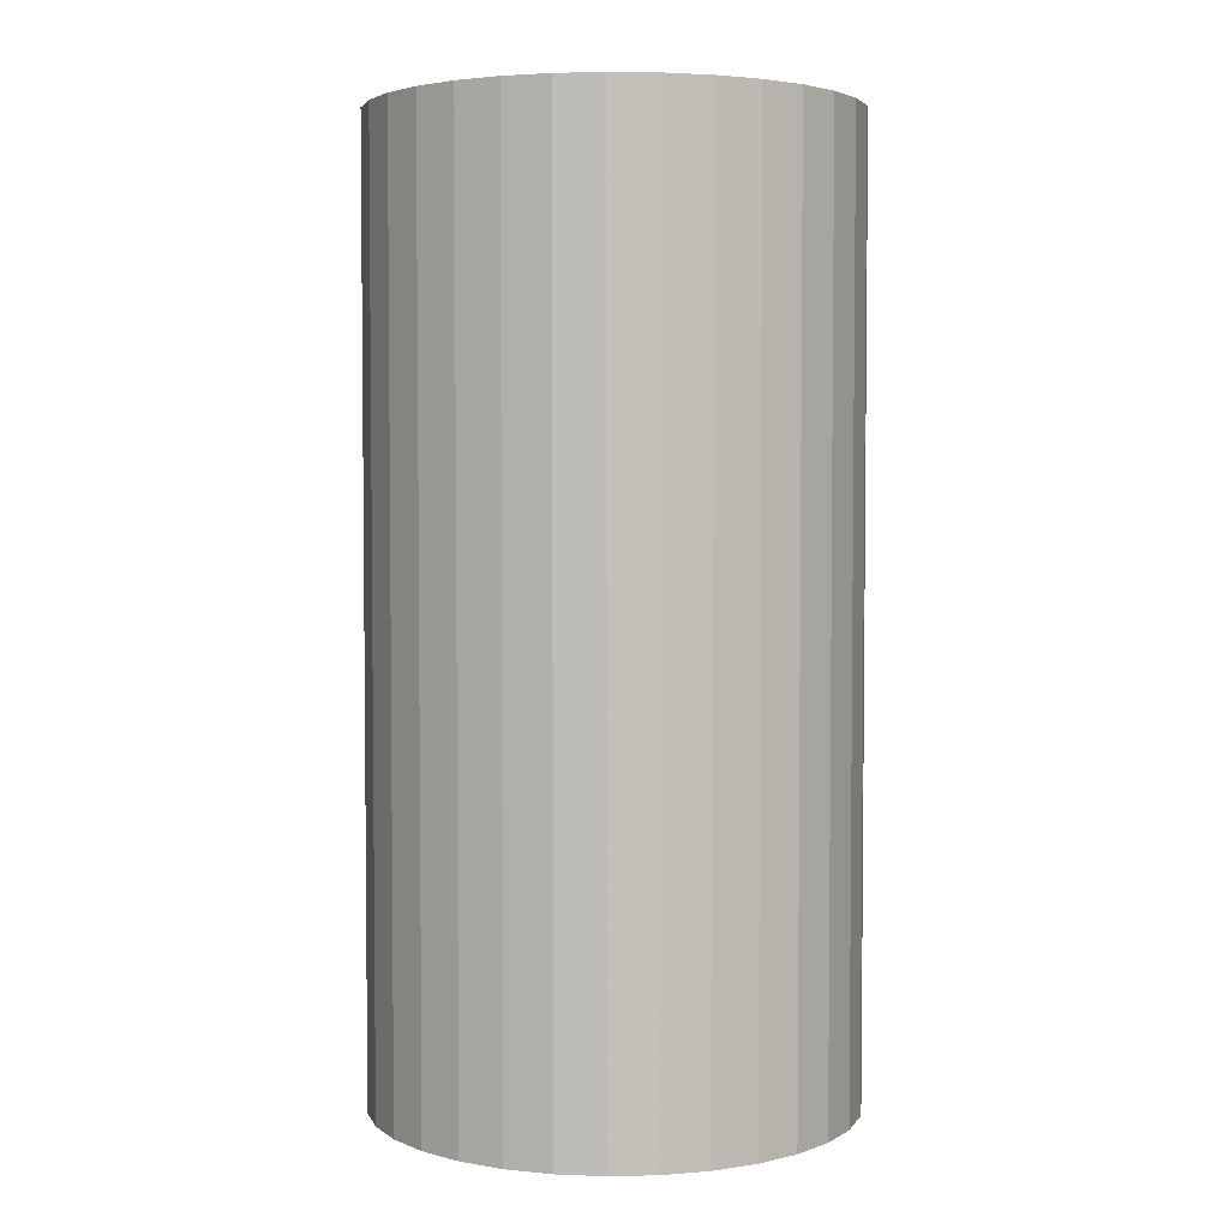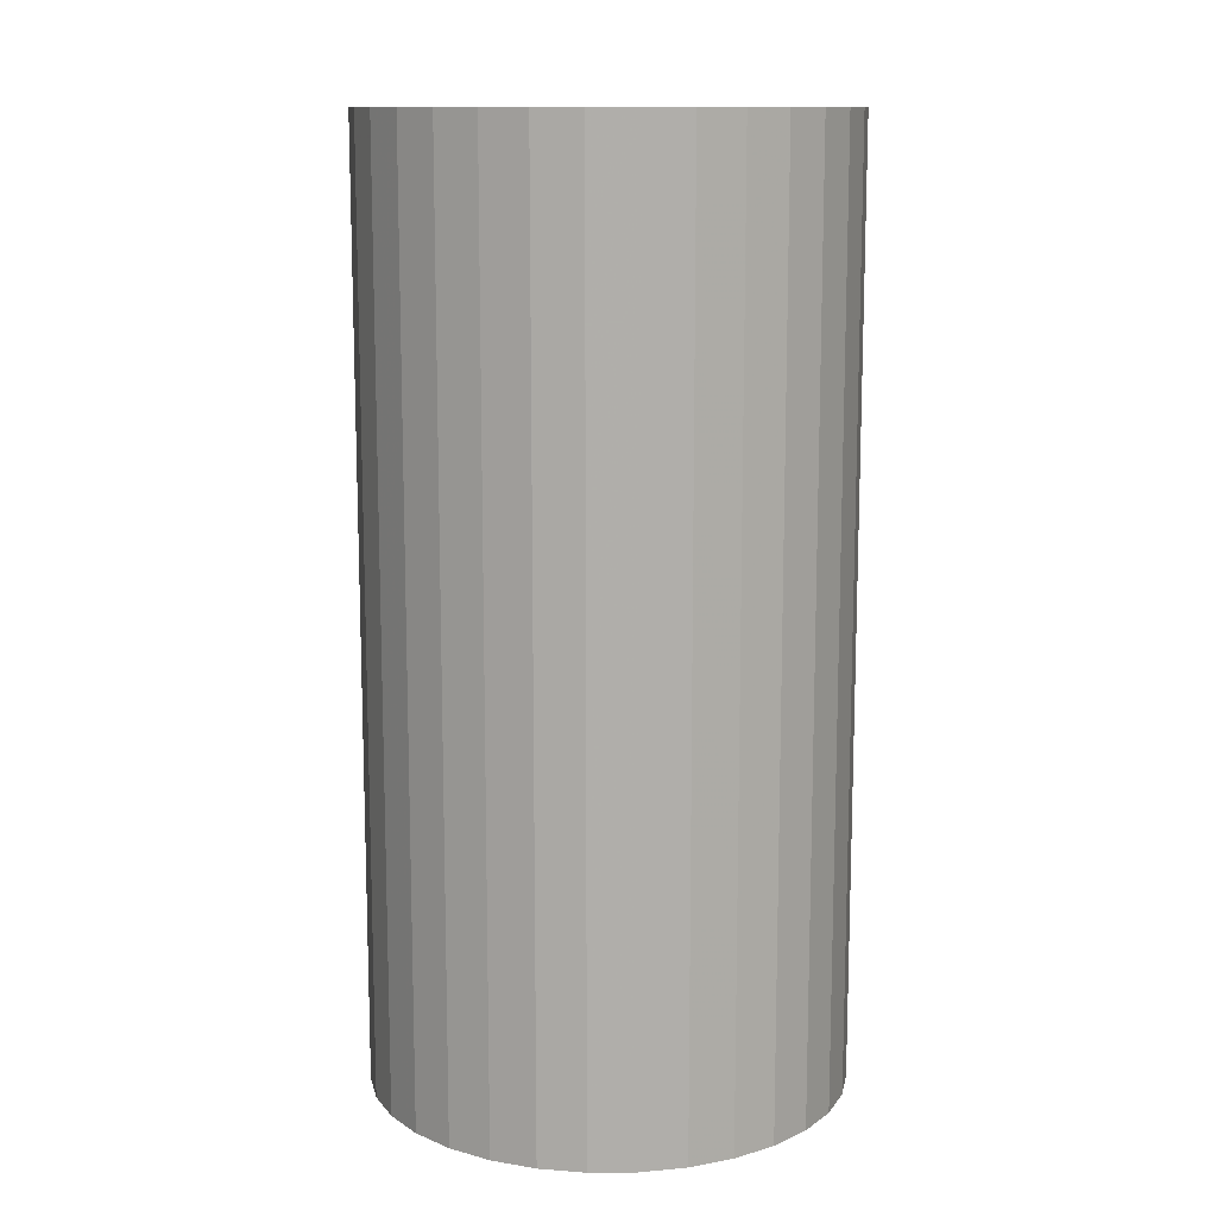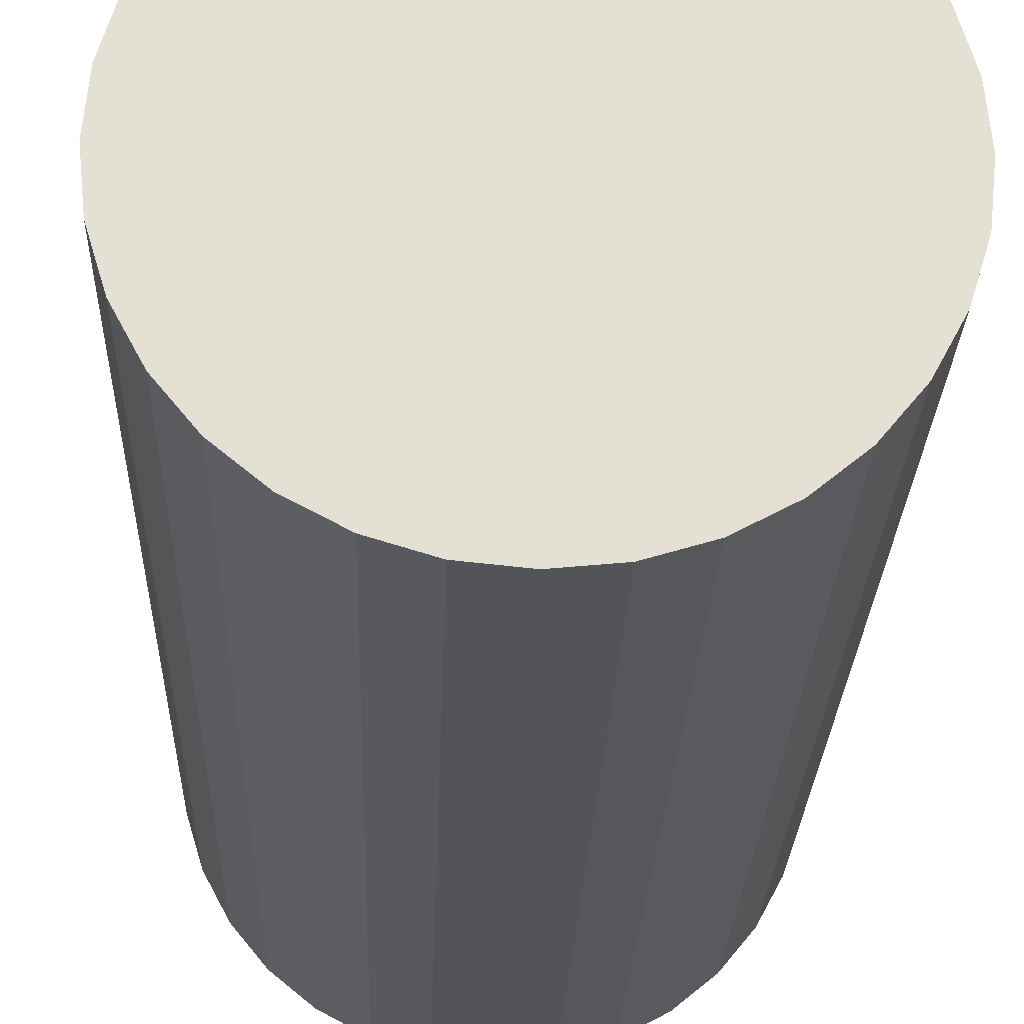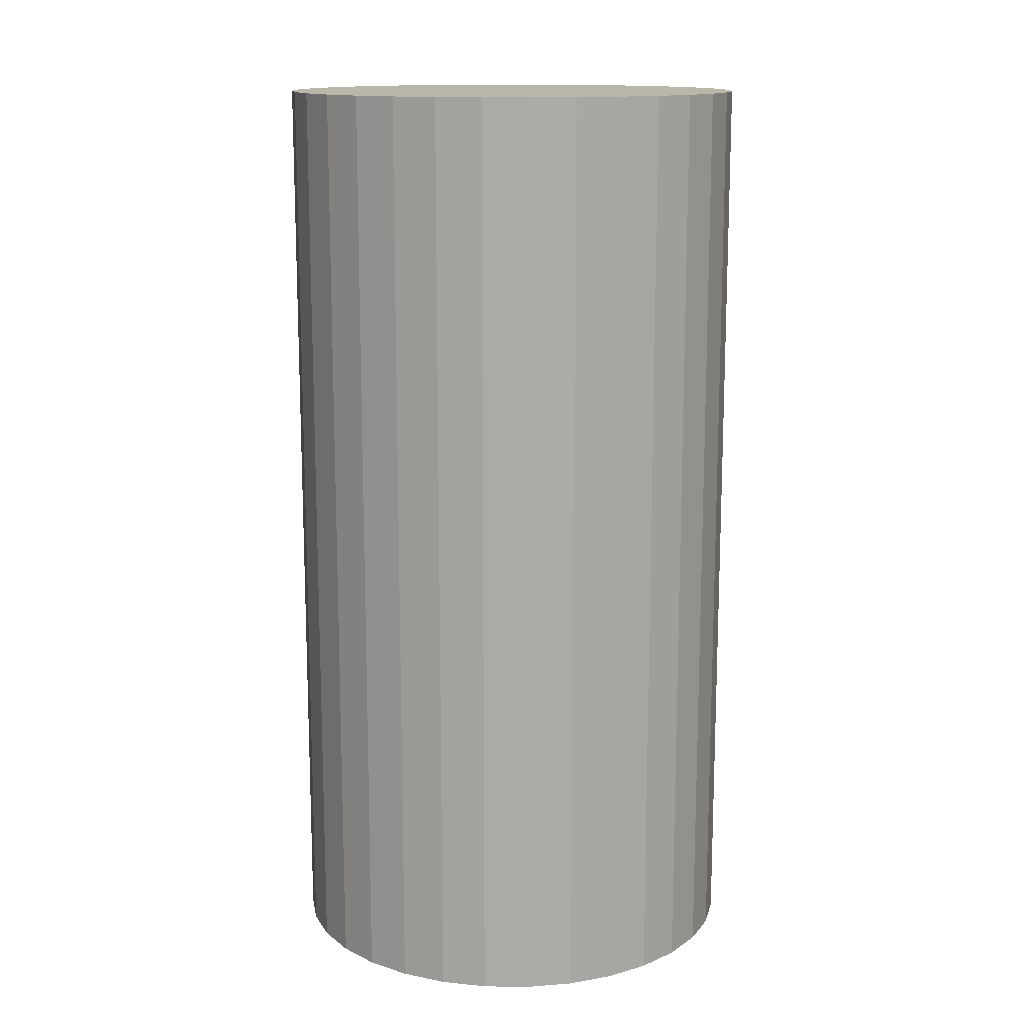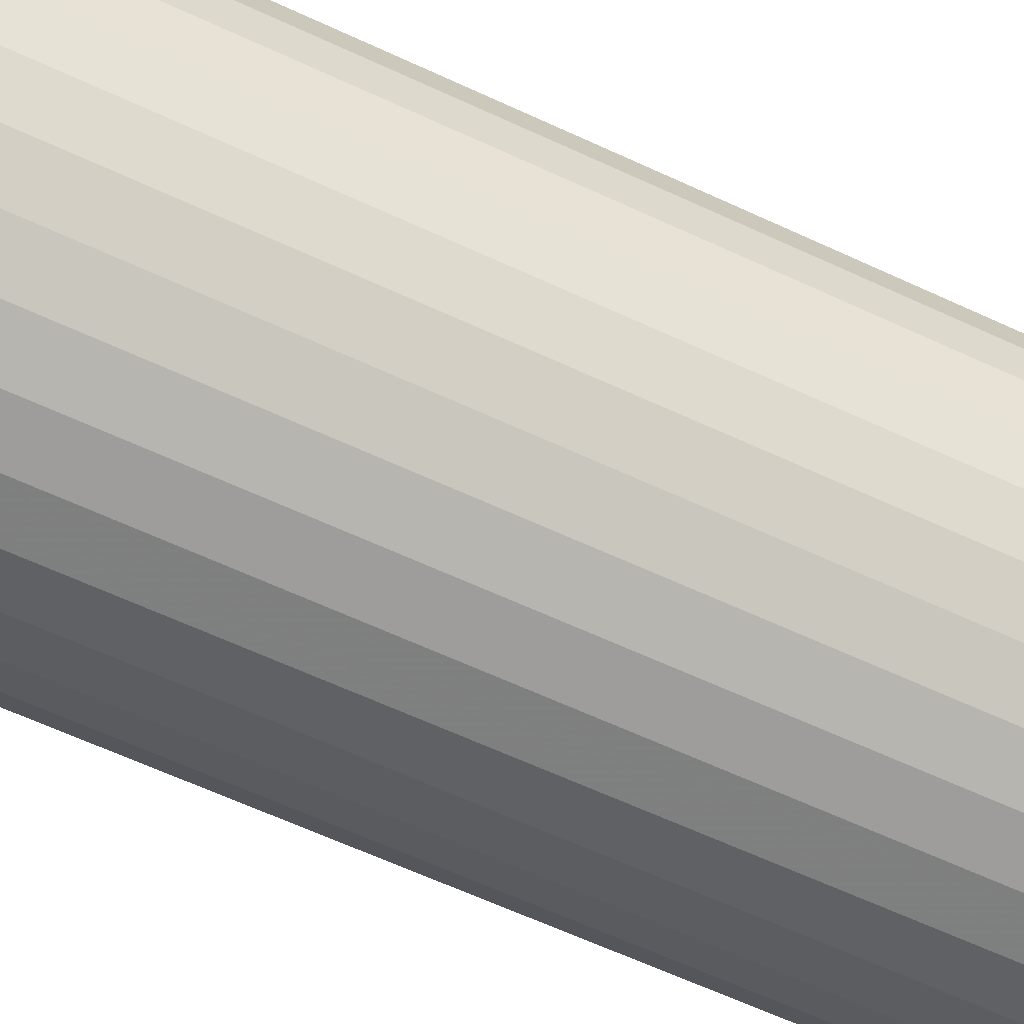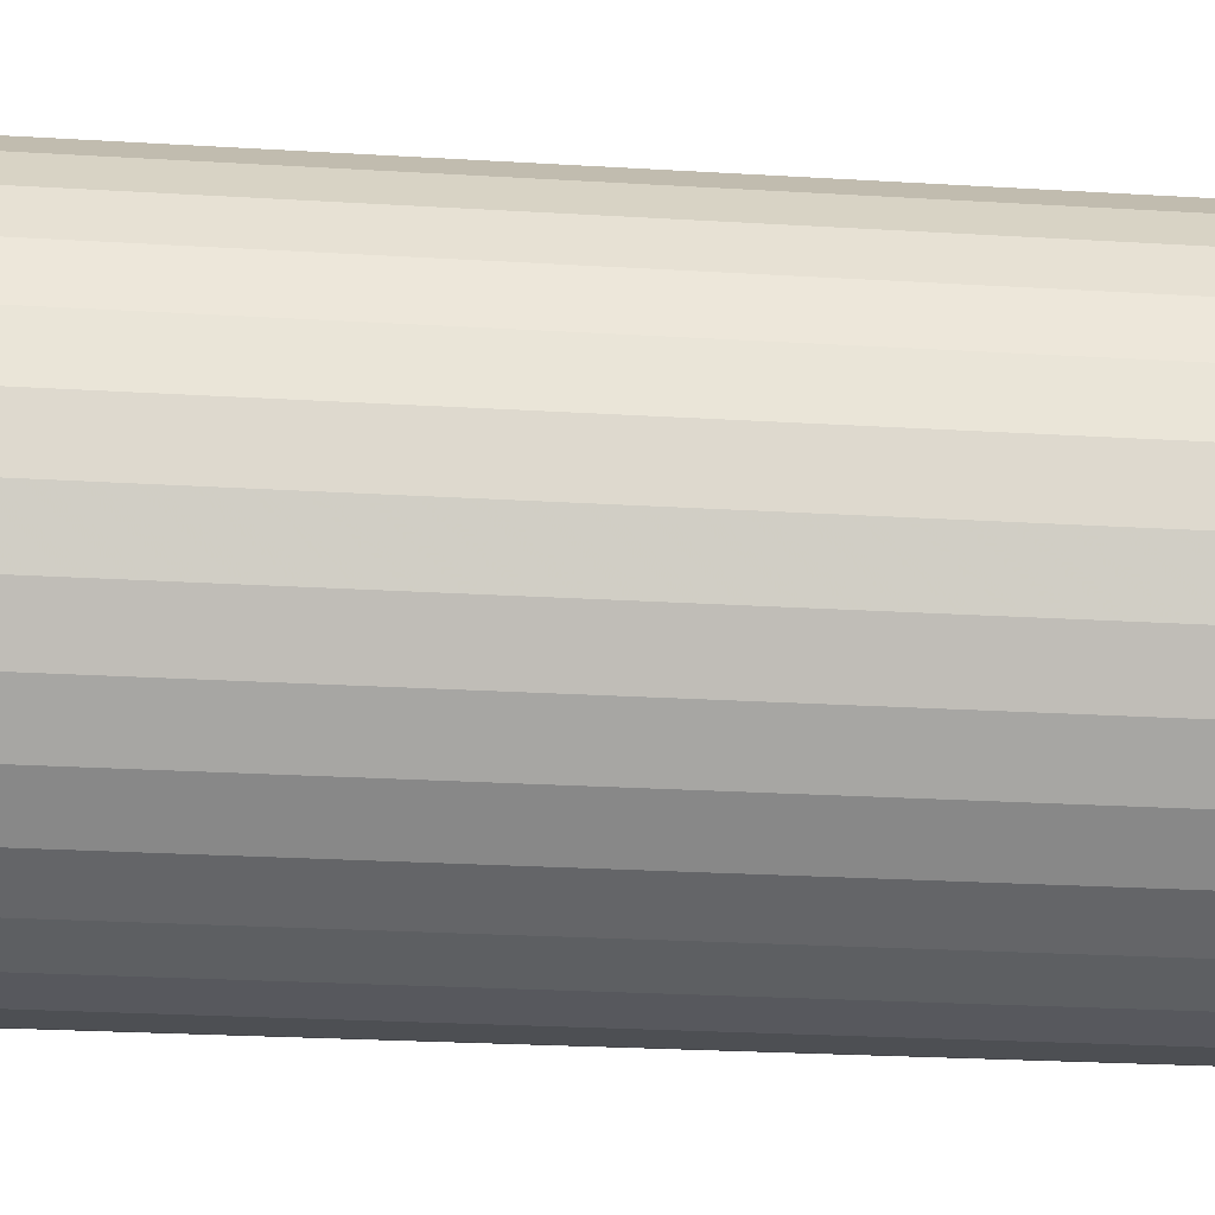
<metadata>
{"format":"obj","ext":"obj","renderer":"f3d","projection":"perspective","resolution":1024,"background":"white","views":[{"elev":3.7,"azim":-178.4,"up":"+Z"},{"elev":12.2,"azim":94.7,"up":"+Z"},{"elev":-23.7,"azim":178.3,"up":"+Y"},{"elev":13.8,"azim":63.4,"up":"+Z"},{"elev":-65.3,"azim":65.2,"up":"+Y"},{"elev":-23.3,"azim":-96.0,"up":"+Y"}]}
</metadata>
<code>
v 0 0 -0.04288
v 0.02161 0 -0.04288
v 0.02161 0 0.04288
v 0 0 0.04288
v 0.0212 0.004216 -0.04288
v 0.0212 0.004216 0.04288
v 0.01997 0.00827 -0.04288
v 0.01997 0.00827 0.04288
v 0.01797 0.01201 -0.04288
v 0.01797 0.01201 0.04288
v 0.01528 0.01528 -0.04288
v 0.01528 0.01528 0.04288
v 0.01201 0.01797 -0.04288
v 0.01201 0.01797 0.04288
v 0.00827 0.01997 -0.04288
v 0.00827 0.01997 0.04288
v 0.004216 0.0212 -0.04288
v 0.004216 0.0212 0.04288
v 0 0.02161 -0.04288
v 0 0.02161 0.04288
v -0.004216 0.0212 -0.04288
v -0.004216 0.0212 0.04288
v -0.00827 0.01997 -0.04288
v -0.00827 0.01997 0.04288
v -0.01201 0.01797 -0.04288
v -0.01201 0.01797 0.04288
v -0.01528 0.01528 -0.04288
v -0.01528 0.01528 0.04288
v -0.01797 0.01201 -0.04288
v -0.01797 0.01201 0.04288
v -0.01997 0.00827 -0.04288
v -0.01997 0.00827 0.04288
v -0.0212 0.004216 -0.04288
v -0.0212 0.004216 0.04288
v -0.02161 0 -0.04288
v -0.02161 0 0.04288
v -0.0212 -0.004216 -0.04288
v -0.0212 -0.004216 0.04288
v -0.01997 -0.00827 -0.04288
v -0.01997 -0.00827 0.04288
v -0.01797 -0.01201 -0.04288
v -0.01797 -0.01201 0.04288
v -0.01528 -0.01528 -0.04288
v -0.01528 -0.01528 0.04288
v -0.01201 -0.01797 -0.04288
v -0.01201 -0.01797 0.04288
v -0.00827 -0.01997 -0.04288
v -0.00827 -0.01997 0.04288
v -0.004216 -0.0212 -0.04288
v -0.004216 -0.0212 0.04288
v -0 -0.02161 -0.04288
v -0 -0.02161 0.04288
v 0.004216 -0.0212 -0.04288
v 0.004216 -0.0212 0.04288
v 0.00827 -0.01997 -0.04288
v 0.00827 -0.01997 0.04288
v 0.01201 -0.01797 -0.04288
v 0.01201 -0.01797 0.04288
v 0.01528 -0.01528 -0.04288
v 0.01528 -0.01528 0.04288
v 0.01797 -0.01201 -0.04288
v 0.01797 -0.01201 0.04288
v 0.01997 -0.00827 -0.04288
v 0.01997 -0.00827 0.04288
v 0.0212 -0.004216 -0.04288
v 0.0212 -0.004216 0.04288
f 2 1 5
f 2 5 3
f 3 5 6
f 3 6 4
f 5 1 7
f 5 7 6
f 6 7 8
f 6 8 4
f 7 1 9
f 7 9 8
f 8 9 10
f 8 10 4
f 9 1 11
f 9 11 10
f 10 11 12
f 10 12 4
f 11 1 13
f 11 13 12
f 12 13 14
f 12 14 4
f 13 1 15
f 13 15 14
f 14 15 16
f 14 16 4
f 15 1 17
f 15 17 16
f 16 17 18
f 16 18 4
f 17 1 19
f 17 19 18
f 18 19 20
f 18 20 4
f 19 1 21
f 19 21 20
f 20 21 22
f 20 22 4
f 21 1 23
f 21 23 22
f 22 23 24
f 22 24 4
f 23 1 25
f 23 25 24
f 24 25 26
f 24 26 4
f 25 1 27
f 25 27 26
f 26 27 28
f 26 28 4
f 27 1 29
f 27 29 28
f 28 29 30
f 28 30 4
f 29 1 31
f 29 31 30
f 30 31 32
f 30 32 4
f 31 1 33
f 31 33 32
f 32 33 34
f 32 34 4
f 33 1 35
f 33 35 34
f 34 35 36
f 34 36 4
f 35 1 37
f 35 37 36
f 36 37 38
f 36 38 4
f 37 1 39
f 37 39 38
f 38 39 40
f 38 40 4
f 39 1 41
f 39 41 40
f 40 41 42
f 40 42 4
f 41 1 43
f 41 43 42
f 42 43 44
f 42 44 4
f 43 1 45
f 43 45 44
f 44 45 46
f 44 46 4
f 45 1 47
f 45 47 46
f 46 47 48
f 46 48 4
f 47 1 49
f 47 49 48
f 48 49 50
f 48 50 4
f 49 1 51
f 49 51 50
f 50 51 52
f 50 52 4
f 51 1 53
f 51 53 52
f 52 53 54
f 52 54 4
f 53 1 55
f 53 55 54
f 54 55 56
f 54 56 4
f 55 1 57
f 55 57 56
f 56 57 58
f 56 58 4
f 57 1 59
f 57 59 58
f 58 59 60
f 58 60 4
f 59 1 61
f 59 61 60
f 60 61 62
f 60 62 4
f 61 1 63
f 61 63 62
f 62 63 64
f 62 64 4
f 63 1 65
f 63 65 64
f 64 65 66
f 64 66 4
f 65 1 2
f 65 2 66
f 66 2 3
f 66 3 4

</code>
